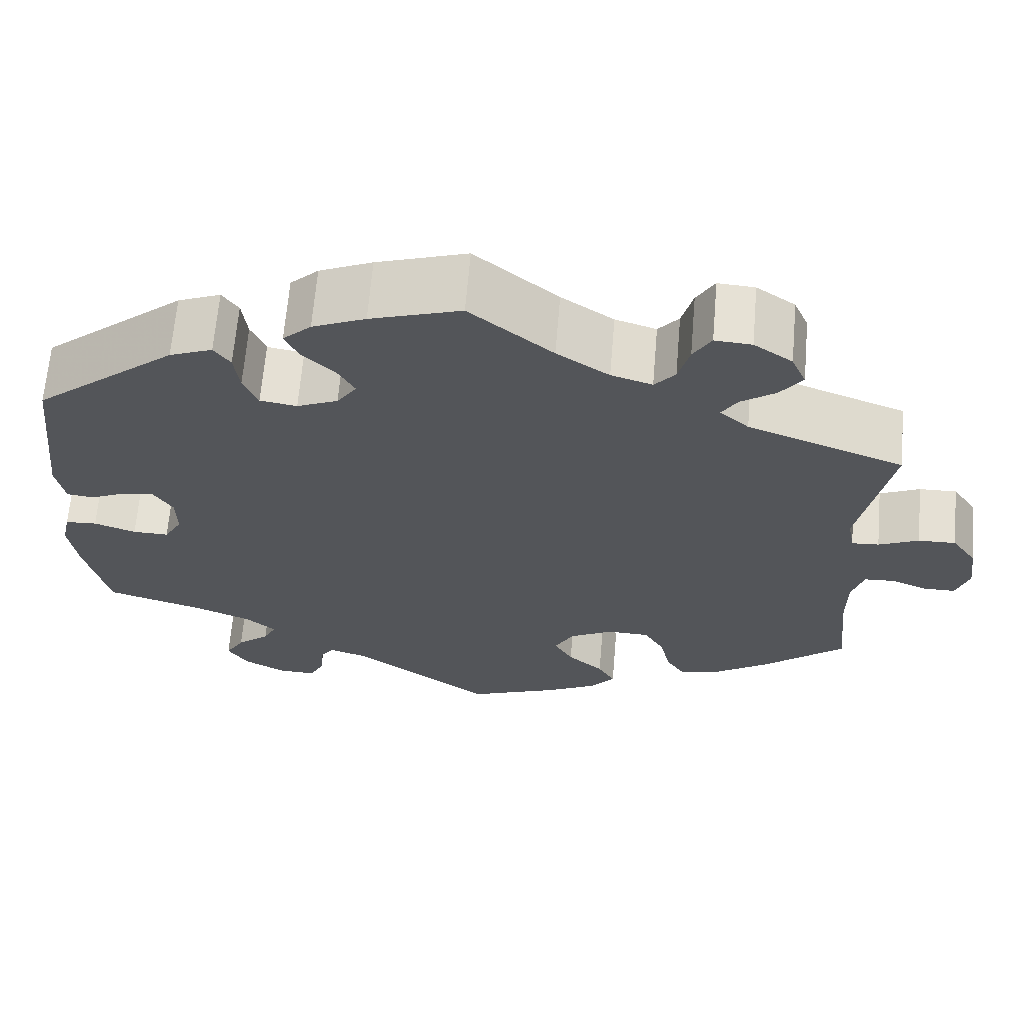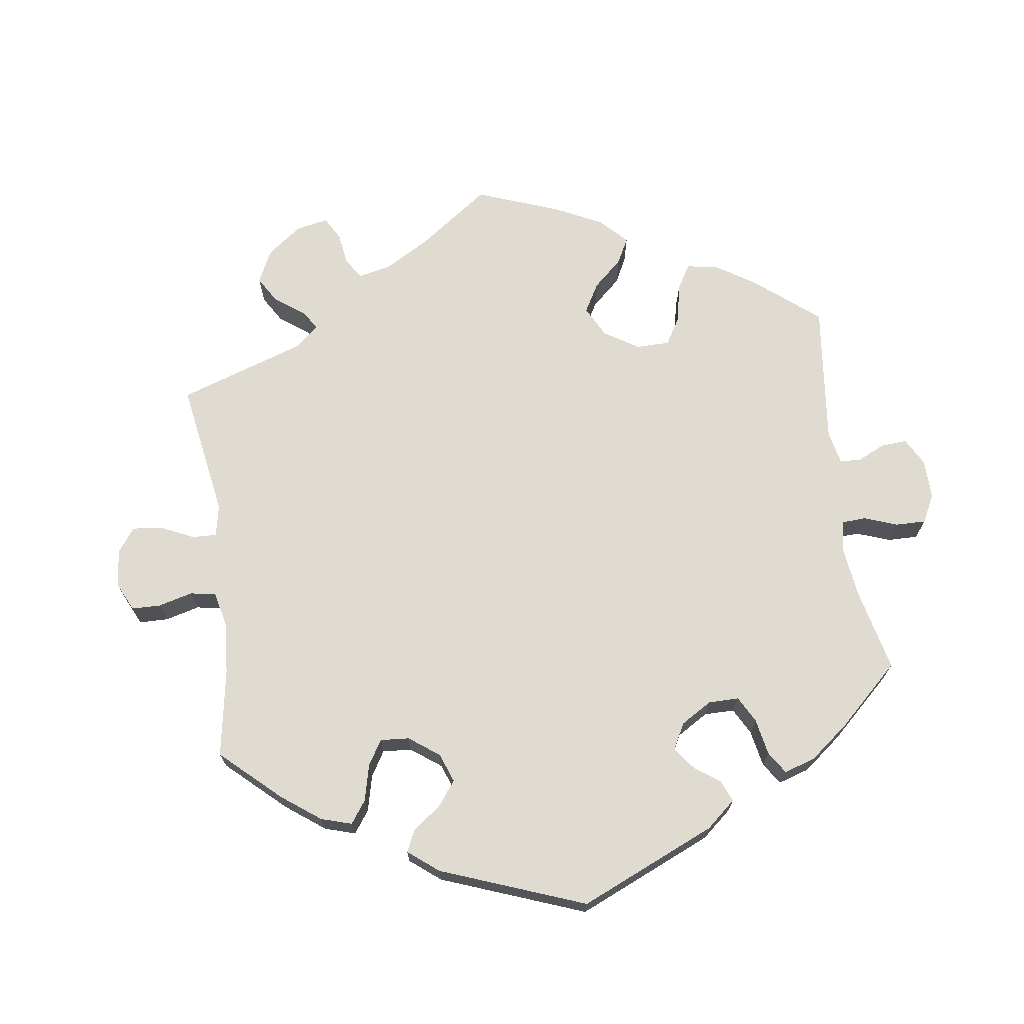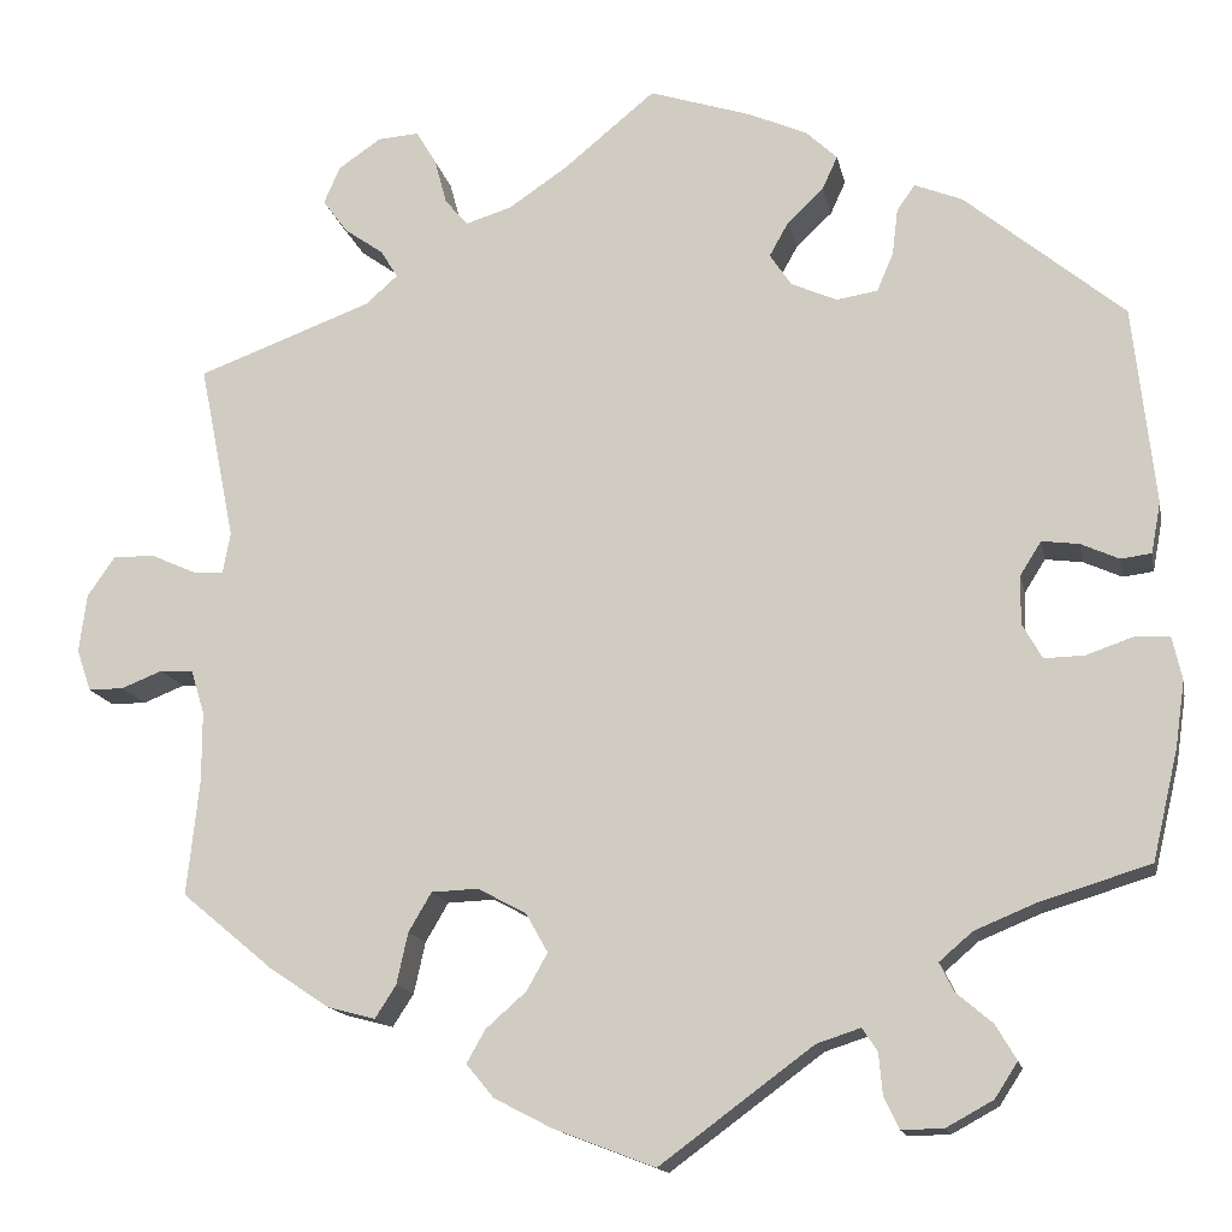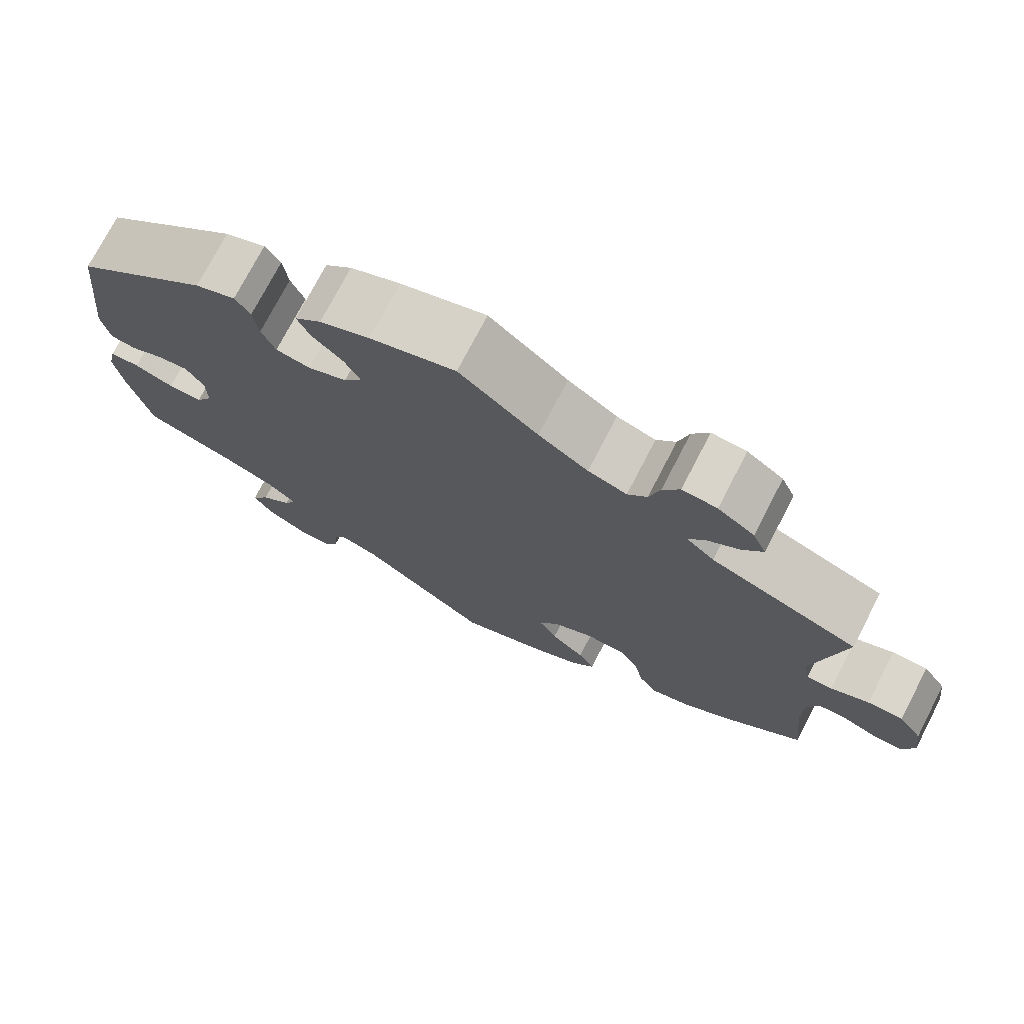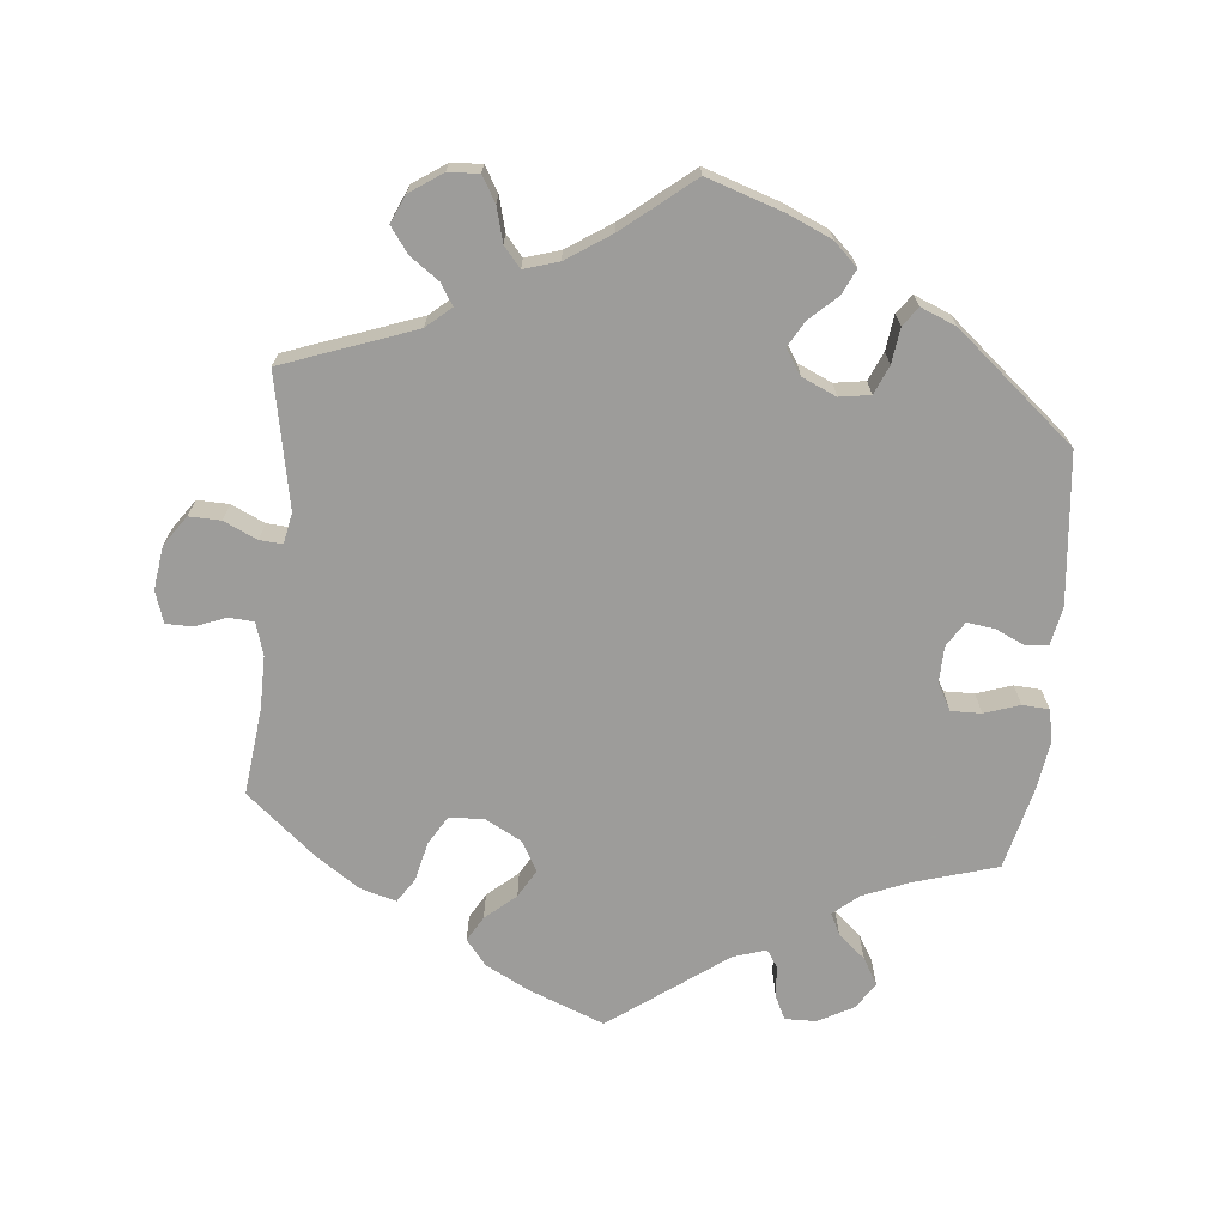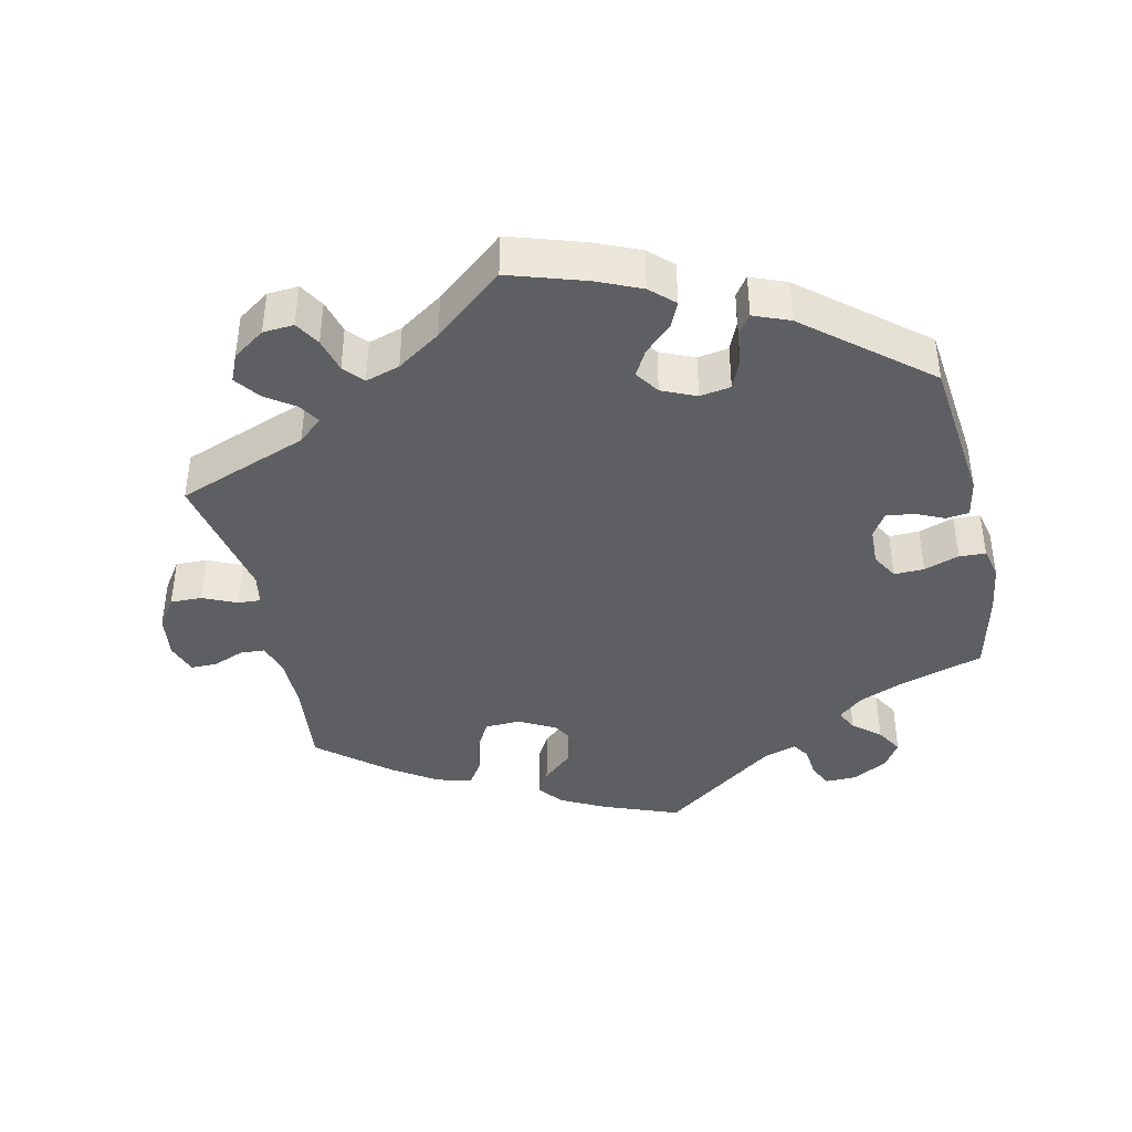
<metadata>
{"format":"obj","ext":"obj","renderer":"f3d","projection":"perspective","resolution":1024,"background":"white","views":[{"elev":65.4,"azim":-175.2,"up":"+Z"},{"elev":69.8,"azim":52.2,"up":"+Y"},{"elev":-14.7,"azim":11.2,"up":"+Z"},{"elev":74.3,"azim":-152.6,"up":"+Z"},{"elev":-70.3,"azim":-6.0,"up":"+Y"},{"elev":-40.8,"azim":12.6,"up":"+Y"}]}
</metadata>
<code>
v -0.488 0.07 -0.166
v -0.488 0.07 -0.093
v -0.502 0.07 -0.047
v -0.537 0.07 -0.045
v -0.58 0.07 -0.062
v -0.617 0.07 -0.062
v -0.632 0.07 -0.018
v -0.624 0.07 0.043
v -0.595 0.07 0.085
v -0.551 0.07 0.084
v -0.504 0.07 0.063
v -0.472 0.07 0.061
v -0.464 0.07 0.104
v -0.501 0.07 0.289
v -0.318 0.07 0.357
v -0.284 0.07 0.387
v -0.302 0.07 0.416
v -0.343 0.07 0.445
v -0.369 0.07 0.48
v -0.352 0.07 0.519
v -0.307 0.07 0.55
v -0.264 0.07 0.553
v -0.243 0.07 0.518
v -0.23 0.07 0.47
v -0.206 0.07 0.442
v -0.158 0.07 0.457
v -0.097 0.07 0.498
v 0 0.07 0.578
v 0.106 0.07 0.544
v 0.168 0.07 0.517
v 0.201 0.07 0.486
v 0.185 0.07 0.451
v 0.147 0.07 0.415
v 0.127 0.07 0.379
v 0.15 0.07 0.345
v 0.198 0.07 0.324
v 0.241 0.07 0.331
v 0.258 0.07 0.371
v 0.264 0.07 0.42
v 0.283 0.07 0.447
v 0.333 0.07 0.427
v 0.5 0.07 0.289
v 0.523 0.07 0.081
v 0.513 0.07 0.028
v 0.481 0.07 0.024
v 0.441 0.07 0.042
v 0.402 0.07 0.047
v 0.38 0.07 0.012
v 0.379 0.07 -0.039
v 0.4 0.07 -0.076
v 0.442 0.07 -0.075
v 0.491 0.07 -0.058
v 0.528 0.07 -0.06
v 0.538 0.07 -0.105
v 0.528 0.07 -0.174
v 0.501 0.07 -0.289
v 0.386 0.07 -0.324
v 0.321 0.07 -0.351
v 0.286 0.07 -0.381
v 0.301 0.07 -0.411
v 0.339 0.07 -0.443
v 0.361 0.07 -0.48
v 0.337 0.07 -0.517
v 0.288 0.07 -0.544
v 0.244 0.07 -0.545
v 0.228 0.07 -0.512
v 0.224 0.07 -0.468
v 0.208 0.07 -0.444
v 0.162 0.07 -0.459
v 0.001 0.07 -0.578
v -0.106 0.07 -0.537
v -0.166 0.07 -0.506
v -0.195 0.07 -0.471
v -0.175 0.07 -0.436
v -0.133 0.07 -0.399
v -0.111 0.07 -0.36
v -0.134 0.07 -0.319
v -0.185 0.07 -0.292
v -0.234 0.07 -0.294
v -0.258 0.07 -0.335
v -0.27 0.07 -0.389
v -0.292 0.07 -0.423
v -0.342 0.07 -0.41
v -0.405 0.07 -0.368
v -0.501 0.07 -0.288
v -0.488 0 -0.166
v -0.488 0 -0.093
v -0.502 0 -0.047
v -0.537 0 -0.045
v -0.58 0 -0.062
v -0.617 0 -0.062
v -0.632 0 -0.018
v -0.624 0 0.043
v -0.595 0 0.085
v -0.551 0 0.084
v -0.504 0 0.063
v -0.472 0 0.061
v -0.464 0 0.104
v -0.501 0 0.289
v -0.318 0 0.357
v -0.284 0 0.387
v -0.302 0 0.416
v -0.343 0 0.445
v -0.369 0 0.48
v -0.352 0 0.519
v -0.307 0 0.55
v -0.264 0 0.553
v -0.243 0 0.518
v -0.23 0 0.47
v -0.206 0 0.442
v -0.158 0 0.457
v -0.097 0 0.498
v 0 0 0.578
v 0.106 0 0.544
v 0.168 0 0.517
v 0.201 0 0.486
v 0.185 0 0.451
v 0.147 0 0.415
v 0.127 0 0.379
v 0.15 0 0.345
v 0.198 0 0.324
v 0.241 0 0.331
v 0.258 0 0.371
v 0.264 0 0.42
v 0.283 0 0.447
v 0.333 0 0.427
v 0.5 0 0.289
v 0.523 0 0.081
v 0.513 0 0.028
v 0.481 0 0.024
v 0.441 0 0.042
v 0.402 0 0.047
v 0.38 0 0.012
v 0.379 0 -0.039
v 0.4 0 -0.076
v 0.442 0 -0.075
v 0.491 0 -0.058
v 0.528 0 -0.06
v 0.538 0 -0.105
v 0.528 0 -0.174
v 0.501 0 -0.289
v 0.386 0 -0.324
v 0.321 0 -0.351
v 0.286 0 -0.381
v 0.301 0 -0.411
v 0.339 0 -0.443
v 0.361 0 -0.48
v 0.337 0 -0.517
v 0.288 0 -0.544
v 0.244 0 -0.545
v 0.228 0 -0.512
v 0.224 0 -0.468
v 0.208 0 -0.444
v 0.162 0 -0.459
v 0.001 0 -0.578
v -0.106 0 -0.537
v -0.166 0 -0.506
v -0.195 0 -0.471
v -0.175 0 -0.436
v -0.133 0 -0.399
v -0.111 0 -0.36
v -0.134 0 -0.319
v -0.185 0 -0.292
v -0.234 0 -0.294
v -0.258 0 -0.335
v -0.27 0 -0.389
v -0.292 0 -0.423
v -0.342 0 -0.41
v -0.405 0 -0.368
v -0.501 0 -0.288
f 84 85 1
f 83 84 1 2
f 80 81 82 83
f 79 80 83 2
f 78 79 2 3
f 77 78 3
f 72 73 74 75
f 72 75 76
f 69 70 71 72
f 68 69 72 76
f 64 65 66 67
f 64 67 68
f 63 64 68
f 60 61 62 63
f 59 60 63 68
f 58 59 68 76
f 54 55 56 57
f 51 52 53 54
f 50 51 54 57
f 49 50 57 58
f 43 44 45 46
f 43 46 47
f 42 43 47
f 41 42 47 48
f 38 39 40 41
f 37 38 41 48
f 30 31 32 33
f 30 33 34
f 27 28 29 30
f 26 27 30 34
f 25 26 34 35
f 21 22 23 24
f 21 24 25
f 20 21 25
f 17 18 19 20
f 16 17 20 25
f 15 16 25 35
f 13 14 15 35
f 8 9 10 11
f 8 11 12
f 7 8 12
f 4 5 6 7
f 3 4 7 12
f 77 3 12
f 49 58 76 77
f 36 37 48 49
f 35 36 49 77
f 12 13 35 77
f 86 170 169
f 87 86 169 168
f 168 167 166 165
f 87 168 165 164
f 88 87 164 163
f 88 163 162
f 160 159 158 157
f 161 160 157
f 157 156 155 154
f 161 157 154 153
f 152 151 150 149
f 153 152 149
f 153 149 148
f 148 147 146 145
f 153 148 145 144
f 161 153 144 143
f 142 141 140 139
f 139 138 137 136
f 142 139 136 135
f 143 142 135 134
f 131 130 129 128
f 132 131 128
f 132 128 127
f 133 132 127 126
f 126 125 124 123
f 133 126 123 122
f 118 117 116 115
f 119 118 115
f 115 114 113 112
f 119 115 112 111
f 120 119 111 110
f 109 108 107 106
f 110 109 106
f 110 106 105
f 105 104 103 102
f 110 105 102 101
f 120 110 101 100
f 120 100 99 98
f 96 95 94 93
f 97 96 93
f 97 93 92
f 92 91 90 89
f 97 92 89 88
f 97 88 162
f 162 161 143 134
f 134 133 122 121
f 162 134 121 120
f 162 120 98 97
f 1 86 87 2
f 2 87 88 3
f 3 88 89 4
f 4 89 90 5
f 5 90 91 6
f 6 91 92 7
f 7 92 93 8
f 8 93 94 9
f 9 94 95 10
f 10 95 96 11
f 11 96 97 12
f 12 97 98 13
f 13 98 99 14
f 14 99 100 15
f 15 100 101 16
f 16 101 102 17
f 17 102 103 18
f 18 103 104 19
f 19 104 105 20
f 20 105 106 21
f 21 106 107 22
f 22 107 108 23
f 23 108 109 24
f 24 109 110 25
f 25 110 111 26
f 26 111 112 27
f 27 112 113 28
f 28 113 114 29
f 29 114 115 30
f 30 115 116 31
f 31 116 117 32
f 32 117 118 33
f 33 118 119 34
f 34 119 120 35
f 35 120 121 36
f 36 121 122 37
f 37 122 123 38
f 38 123 124 39
f 39 124 125 40
f 40 125 126 41
f 41 126 127 42
f 42 127 128 43
f 43 128 129 44
f 44 129 130 45
f 45 130 131 46
f 46 131 132 47
f 47 132 133 48
f 48 133 134 49
f 49 134 135 50
f 50 135 136 51
f 51 136 137 52
f 52 137 138 53
f 53 138 139 54
f 54 139 140 55
f 55 140 141 56
f 56 141 142 57
f 57 142 143 58
f 58 143 144 59
f 59 144 145 60
f 60 145 146 61
f 61 146 147 62
f 62 147 148 63
f 63 148 149 64
f 64 149 150 65
f 65 150 151 66
f 66 151 152 67
f 67 152 153 68
f 68 153 154 69
f 69 154 155 70
f 70 155 156 71
f 71 156 157 72
f 72 157 158 73
f 73 158 159 74
f 74 159 160 75
f 75 160 161 76
f 76 161 162 77
f 77 162 163 78
f 78 163 164 79
f 79 164 165 80
f 80 165 166 81
f 81 166 167 82
f 82 167 168 83
f 83 168 169 84
f 84 169 170 85
f 85 170 86 1

</code>
